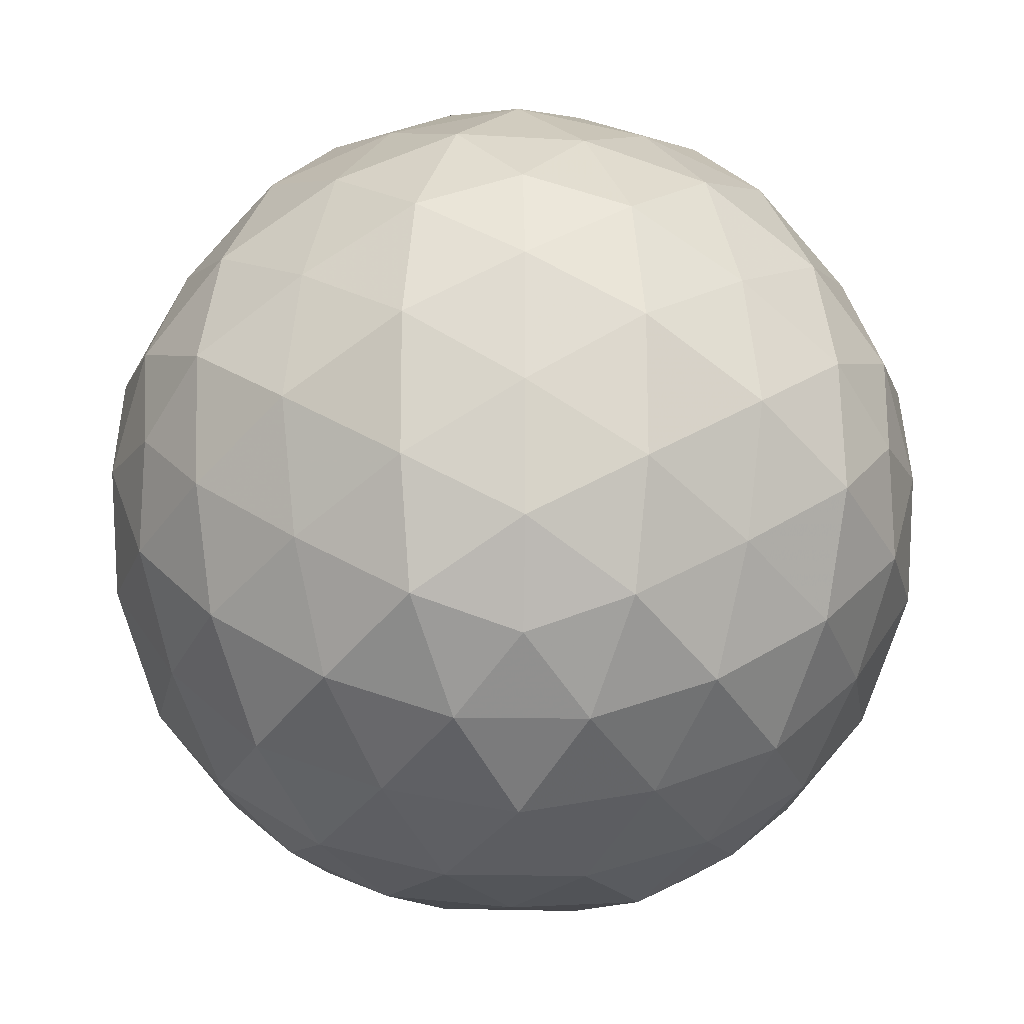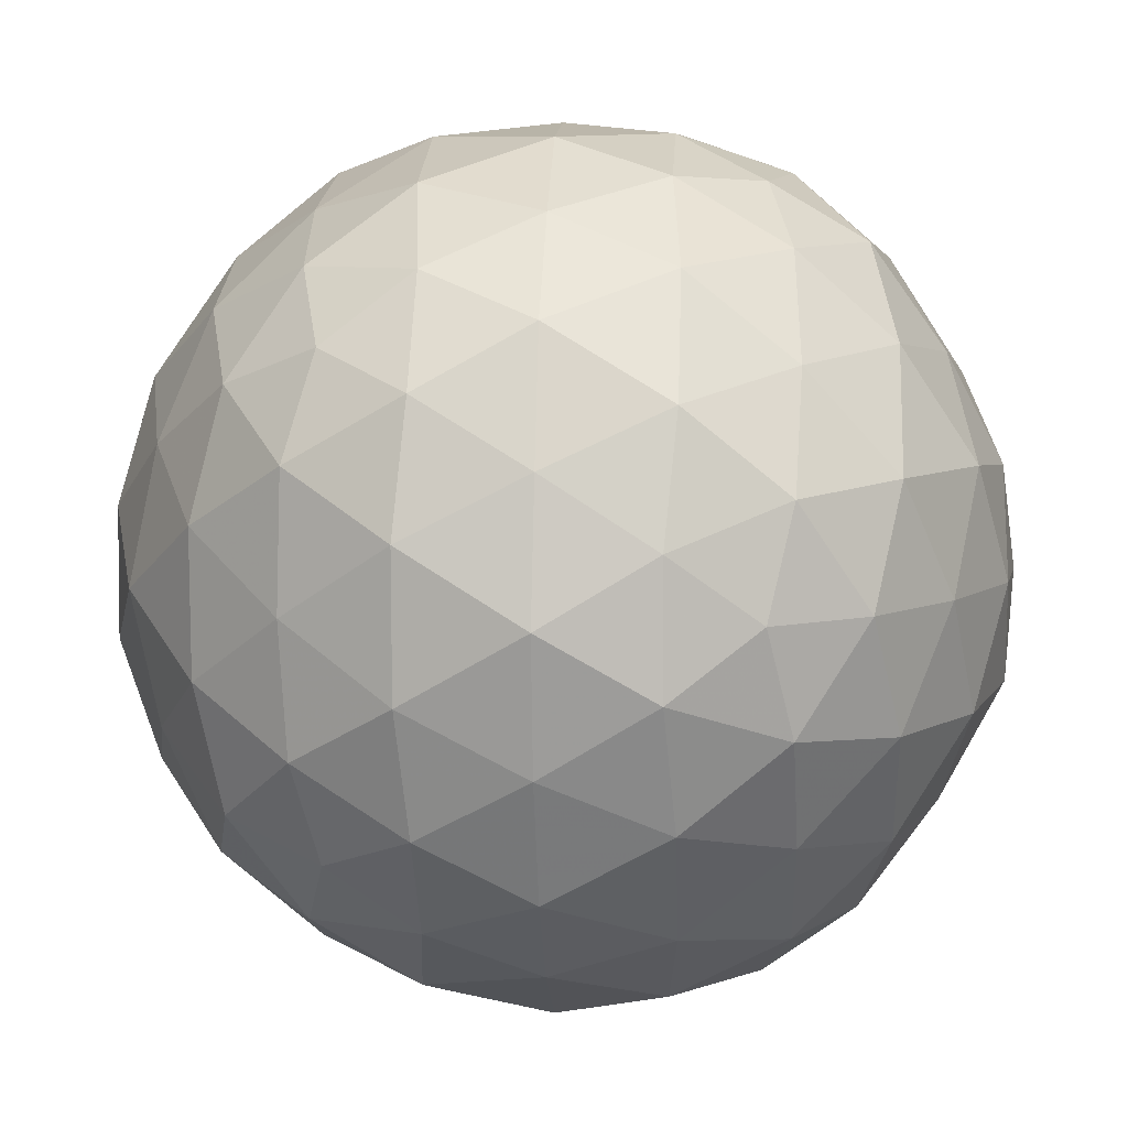
<metadata>
{"format":"obj","ext":"obj","renderer":"f3d","projection":"perspective","resolution":1024,"background":"white","views":[{"elev":-17.0,"azim":88.4,"up":"+Z"},{"elev":7.6,"azim":-144.7,"up":"+Y"}]}
</metadata>
<code>
v 0.7001 7.1e-05 -0.4413
v 0.7003 0.000193 0.3973
v -0.6561 -3e-05 0.3973
v -0.6564 0.000176 -0.4413
v 0.02165 -0.4193 0.6563
v 0.02208 0.4193 0.6561
v 0.02171 0.4193 -0.7003
v 0.02209 -0.4193 -0.7
v -0.3971 -0.6782 -0.02217
v 0.441 -0.6784 -0.0218
v 0.441 0.6782 -0.02217
v -0.397 0.6784 -0.02182
v 0.2552 0.7543 -0.02213
v 0.02374 0.7798 -0.02198
v -0.2111 0.7591 -0.02185
v -0.2112 -0.7543 -0.02213
v 0.02024 -0.7798 -0.02198
v 0.2551 -0.7591 -0.02185
v -0.09441 -0.5384 -0.5878
v -0.2182 -0.6307 -0.4133
v -0.3311 -0.692 -0.2129
v -0.3293 0.6877 -0.2104
v -0.2198 0.6315 -0.4105
v -0.09614 0.5422 -0.5902
v -0.5441 0.1166 -0.5605
v -0.3695 0.2404 -0.6527
v -0.1698 0.3552 -0.7127
v -0.1673 -0.3537 -0.7083
v -0.3667 -0.2419 -0.6536
v -0.5505 -0.1172 -0.5681
v -0.09454 0.5385 0.5439
v -0.2182 0.6308 0.3694
v -0.3311 0.6919 0.1689
v -0.3293 -0.6878 0.1664
v -0.2198 -0.6315 0.3665
v -0.09613 -0.5422 0.5462
v -0.5443 -0.1166 0.5166
v -0.3695 -0.2404 0.6088
v -0.1698 -0.3551 0.6685
v -0.1674 0.3538 0.6644
v -0.3668 0.2419 0.6096
v -0.5502 0.1171 0.524
v -0.5189 0.5711 -0.1398
v -0.6085 0.3914 -0.2623
v -0.6685 0.1919 -0.3772
v -0.6645 0.1894 0.3317
v -0.6098 0.3889 0.2198
v -0.5265 0.5773 0.09643
v -0.7378 0.001341 0.214
v -0.7583 5.7e-05 -0.02037
v -0.7423 0.001399 -0.2578
v -0.5189 -0.5711 0.0958
v -0.6088 -0.3914 0.2184
v -0.6739 -0.1918 0.3349
v -0.6702 -0.1895 -0.3774
v -0.6098 -0.3891 -0.2639
v -0.5265 -0.5773 -0.1405
v 0.3733 0.6878 0.1664
v 0.2638 0.6317 0.3667
v 0.1392 0.5463 0.5507
v 0.1376 -0.5423 0.5482
v 0.2623 -0.6308 0.3694
v 0.3752 -0.692 0.169
v 0.02072 0.236 0.7376
v 0.02199 0.001653 0.7582
v 0.02058 -0.2358 0.7424
v 0.588 0.1166 0.5164
v 0.4134 0.2405 0.6088
v 0.2137 0.3568 0.6739
v 0.2114 -0.3554 0.6701
v 0.4107 -0.2417 0.6096
v 0.5944 -0.117 0.524
v 0.3733 -0.6877 -0.2104
v 0.2638 -0.6316 -0.4107
v 0.1392 -0.5463 -0.5947
v 0.1375 0.5422 -0.5919
v 0.2622 0.6307 -0.4133
v 0.3751 0.692 -0.2129
v 0.2113 0.3538 -0.7088
v 0.4105 0.2419 -0.6536
v 0.5901 0.1181 -0.5641
v 0.02066 -0.236 -0.7815
v 0.02195 -0.00154 -0.8023
v 0.02196 0.2383 -0.7912
v 0.5925 -0.1158 -0.5645
v 0.4134 -0.2405 -0.6529
v 0.2137 -0.3568 -0.7178
v 0.5629 0.5711 0.0958
v 0.6525 0.3914 0.2183
v 0.7125 0.1919 0.3332
v 0.7086 0.1895 -0.3757
v 0.6538 0.3891 -0.2639
v 0.5705 0.5773 -0.1405
v 0.7818 0.001331 -0.258
v 0.8023 4.9e-05 -0.02361
v 0.7863 0.0014 0.2139
v 0.5629 -0.5711 -0.1398
v 0.6528 -0.3914 -0.2624
v 0.7179 -0.1918 -0.3789
v 0.7141 -0.1893 0.3333
v 0.6538 -0.389 0.2199
v 0.5705 -0.5773 0.09656
v 0.1501 -0.7523 -0.2302
v -0.1058 -0.7542 -0.2306
v 0.02198 -0.6767 -0.4384
v -0.1061 0.7523 -0.2301
v 0.1498 0.7542 -0.2306
v 0.02201 0.6767 -0.4384
v 0.1501 0.7523 0.1862
v -0.1058 0.7542 0.1867
v 0.02198 0.6767 0.3944
v -0.1061 -0.7523 0.1862
v 0.1498 -0.7541 0.1866
v 0.02201 -0.6767 0.3944
v -0.3148 -0.465 -0.5661
v -0.4437 -0.5453 -0.3602
v -0.524 -0.3393 -0.489
v -0.4429 0.5441 -0.3588
v -0.316 0.4663 -0.5669
v -0.524 0.3392 -0.489
v -0.1862 -0.1282 -0.7743
v -0.394 -0.000378 -0.6969
v -0.1877 0.1278 -0.7777
v -0.443 0.5441 0.3148
v -0.5233 0.3382 0.4437
v -0.3173 0.467 0.524
v -0.443 -0.5442 0.3148
v -0.316 -0.4663 0.5229
v -0.524 -0.3393 0.4451
v -0.1862 0.1281 0.7303
v -0.394 0.000365 0.653
v -0.1877 -0.1278 0.7337
v -0.6511 0.4155 -0.02202
v -0.7319 0.2092 -0.1501
v -0.7337 0.2097 0.1058
v -0.6511 -0.4155 -0.02196
v -0.7319 -0.2092 0.1061
v -0.7337 -0.2097 -0.1497
v 0.4869 0.5442 0.3148
v 0.3599 0.4663 0.5229
v 0.568 0.3393 0.4451
v 0.5661 -0.3368 0.443
v 0.3602 -0.4657 0.5233
v 0.489 -0.546 0.3173
v 0.4375 2e-06 0.6511
v 0.2312 0.1281 0.7319
v 0.2317 -0.1278 0.7337
v 0.4869 -0.5441 -0.3588
v 0.3599 -0.4663 -0.5669
v 0.568 -0.3393 -0.489
v 0.3588 0.465 -0.5661
v 0.4877 0.5453 -0.3601
v 0.568 0.3393 -0.489
v 0.2301 -0.1281 -0.7743
v 0.2307 0.1278 -0.7761
v 0.4384 -6e-06 -0.6987
v 0.6951 0.4155 -0.02196
v 0.7759 0.2092 0.1061
v 0.7777 0.2097 -0.1497
v 0.6951 -0.4155 -0.02202
v 0.7759 -0.2092 -0.1501
v 0.7777 -0.2097 0.1058
f 2 100 96
f 1 91 94
f 1 85 81
f 1 81 91
f 1 99 85
f 5 70 66
f 10 102 63
f 2 90 67
f 4 55 51
f 3 46 49
f 5 66 39
f 3 54 37
f 6 31 40
f 7 84 27
f 4 45 25
f 4 30 55
f 5 36 61
f 6 60 31
f 7 24 76
f 8 75 19
f 21 16 9
f 18 73 10
f 18 103 73
f 17 103 18
f 17 104 103
f 16 104 17
f 21 104 16
f 20 104 21
f 103 74 73
f 103 105 74
f 104 105 103
f 20 105 104
f 19 105 20
f 105 75 74
f 19 75 105
f 78 13 11
f 15 22 12
f 15 106 22
f 14 106 15
f 14 107 106
f 13 107 14
f 78 107 13
f 77 107 78
f 106 23 22
f 106 108 23
f 107 108 106
f 77 108 107
f 76 108 77
f 108 24 23
f 76 24 108
f 33 15 12
f 13 58 11
f 13 109 58
f 14 109 13
f 14 110 109
f 15 110 14
f 33 110 15
f 32 110 33
f 109 59 58
f 109 111 59
f 110 111 109
f 32 111 110
f 31 111 32
f 111 60 59
f 31 60 111
f 63 18 10
f 16 34 9
f 16 112 34
f 17 112 16
f 17 113 112
f 18 113 17
f 63 113 18
f 62 113 63
f 112 35 34
f 112 114 35
f 113 114 112
f 62 114 113
f 61 114 62
f 114 36 35
f 61 36 114
f 57 21 9
f 19 28 8
f 19 115 28
f 20 115 19
f 20 116 115
f 21 116 20
f 57 116 21
f 56 116 57
f 115 29 28
f 115 117 29
f 116 117 115
f 56 117 116
f 55 117 56
f 117 30 29
f 55 30 117
f 27 24 7
f 22 43 12
f 22 118 43
f 23 118 22
f 23 119 118
f 24 119 23
f 27 119 24
f 26 119 27
f 118 44 43
f 118 120 44
f 119 120 118
f 26 120 119
f 25 120 26
f 120 45 44
f 25 45 120
f 25 30 4
f 28 82 8
f 28 121 82
f 29 121 28
f 29 122 121
f 30 122 29
f 25 122 30
f 26 122 25
f 121 83 82
f 121 123 83
f 122 123 121
f 26 123 122
f 27 123 26
f 123 84 83
f 27 84 123
f 42 46 3
f 48 33 12
f 48 124 33
f 47 124 48
f 47 125 124
f 46 125 47
f 42 125 46
f 41 125 42
f 124 32 33
f 124 126 32
f 125 126 124
f 41 126 125
f 40 126 41
f 126 31 32
f 40 31 126
f 39 36 5
f 34 52 9
f 34 127 52
f 35 127 34
f 35 128 127
f 36 128 35
f 39 128 36
f 38 128 39
f 127 53 52
f 127 129 53
f 128 129 127
f 38 129 128
f 37 129 38
f 129 54 53
f 37 54 129
f 37 42 3
f 40 64 6
f 40 130 64
f 41 130 40
f 41 131 130
f 42 131 41
f 37 131 42
f 38 131 37
f 130 65 64
f 130 132 65
f 131 132 130
f 38 132 131
f 39 132 38
f 132 66 65
f 39 66 132
f 51 45 4
f 43 48 12
f 43 133 48
f 44 133 43
f 44 134 133
f 45 134 44
f 51 134 45
f 50 134 51
f 133 47 48
f 133 135 47
f 134 135 133
f 50 135 134
f 49 135 50
f 135 46 47
f 49 46 135
f 49 54 3
f 52 57 9
f 52 136 57
f 53 136 52
f 53 137 136
f 54 137 53
f 49 137 54
f 50 137 49
f 136 56 57
f 136 138 56
f 137 138 136
f 50 138 137
f 51 138 50
f 138 55 56
f 51 55 138
f 69 60 6
f 58 88 11
f 58 139 88
f 59 139 58
f 59 140 139
f 60 140 59
f 69 140 60
f 68 140 69
f 139 89 88
f 139 141 89
f 140 141 139
f 68 141 140
f 67 141 68
f 141 90 89
f 67 90 141
f 61 70 5
f 72 100 2
f 72 142 100
f 71 142 72
f 71 143 142
f 70 143 71
f 61 143 70
f 62 143 61
f 142 101 100
f 142 144 101
f 143 144 142
f 62 144 143
f 63 144 62
f 144 102 101
f 63 102 144
f 64 69 6
f 67 72 2
f 67 145 72
f 68 145 67
f 68 146 145
f 69 146 68
f 64 146 69
f 65 146 64
f 145 71 72
f 145 147 71
f 146 147 145
f 65 147 146
f 66 147 65
f 147 70 71
f 66 70 147
f 87 75 8
f 73 97 10
f 73 148 97
f 74 148 73
f 74 149 148
f 75 149 74
f 87 149 75
f 86 149 87
f 148 98 97
f 148 150 98
f 149 150 148
f 86 150 149
f 85 150 86
f 150 99 98
f 85 99 150
f 93 78 11
f 76 79 7
f 76 151 79
f 77 151 76
f 77 152 151
f 78 152 77
f 93 152 78
f 92 152 93
f 151 80 79
f 151 153 80
f 152 153 151
f 92 153 152
f 91 153 92
f 153 81 80
f 91 81 153
f 79 84 7
f 82 87 8
f 82 154 87
f 83 154 82
f 83 155 154
f 84 155 83
f 79 155 84
f 80 155 79
f 154 86 87
f 154 156 86
f 155 156 154
f 80 156 155
f 81 156 80
f 156 85 86
f 81 85 156
f 96 90 2
f 88 93 11
f 88 157 93
f 89 157 88
f 89 158 157
f 90 158 89
f 96 158 90
f 95 158 96
f 157 92 93
f 157 159 92
f 158 159 157
f 95 159 158
f 94 159 95
f 159 91 92
f 94 91 159
f 94 99 1
f 97 102 10
f 97 160 102
f 98 160 97
f 98 161 160
f 99 161 98
f 94 161 99
f 95 161 94
f 160 101 102
f 160 162 101
f 161 162 160
f 95 162 161
f 96 162 95
f 162 100 101
f 96 100 162
v 0.7001 7.1e-05 -0.4413
v 0.7003 0.000193 0.3973
v -0.6561 -3e-05 0.3973
v -0.6564 0.000176 -0.4413
v 0.02165 -0.4193 0.6563
v 0.02208 0.4193 0.6561
v 0.02171 0.4193 -0.7003
v 0.02209 -0.4193 -0.7
v -0.3971 -0.6782 -0.02217
v 0.441 -0.6784 -0.0218
v 0.441 0.6782 -0.02217
v -0.397 0.6784 -0.02182
v 0.2552 0.7543 -0.02213
v 0.02374 0.7798 -0.02198
v -0.2111 0.7591 -0.02185
v -0.2112 -0.7543 -0.02213
v 0.02024 -0.7798 -0.02198
v 0.2551 -0.7591 -0.02185
v -0.09441 -0.5384 -0.5878
v -0.2182 -0.6307 -0.4133
v -0.3311 -0.692 -0.2129
v -0.3293 0.6877 -0.2104
v -0.2198 0.6315 -0.4105
v -0.09614 0.5422 -0.5902
v -0.5441 0.1166 -0.5605
v -0.3695 0.2404 -0.6527
v -0.1698 0.3552 -0.7127
v -0.1673 -0.3537 -0.7083
v -0.3667 -0.2419 -0.6536
v -0.5505 -0.1172 -0.5681
v -0.09454 0.5385 0.5439
v -0.2182 0.6308 0.3694
v -0.3311 0.6919 0.1689
v -0.3293 -0.6878 0.1664
v -0.2198 -0.6315 0.3665
v -0.09613 -0.5422 0.5462
v -0.5443 -0.1166 0.5166
v -0.3695 -0.2404 0.6088
v -0.1698 -0.3551 0.6685
v -0.1674 0.3538 0.6644
v -0.3668 0.2419 0.6096
v -0.5502 0.1171 0.524
v -0.5189 0.5711 -0.1398
v -0.6085 0.3914 -0.2623
v -0.6685 0.1919 -0.3772
v -0.6645 0.1894 0.3317
v -0.6098 0.3889 0.2198
v -0.5265 0.5773 0.09643
v -0.7378 0.001341 0.214
v -0.7583 5.7e-05 -0.02037
v -0.7423 0.001399 -0.2578
v -0.5189 -0.5711 0.0958
v -0.6088 -0.3914 0.2184
v -0.6739 -0.1918 0.3349
v -0.6702 -0.1895 -0.3774
v -0.6098 -0.3891 -0.2639
v -0.5265 -0.5773 -0.1405
v 0.3733 0.6878 0.1664
v 0.2638 0.6317 0.3667
v 0.1392 0.5463 0.5507
v 0.1376 -0.5423 0.5482
v 0.2623 -0.6308 0.3694
v 0.3752 -0.692 0.169
v 0.02072 0.236 0.7376
v 0.02199 0.001653 0.7582
v 0.02058 -0.2358 0.7424
v 0.588 0.1166 0.5164
v 0.4134 0.2405 0.6088
v 0.2137 0.3568 0.6739
v 0.2114 -0.3554 0.6701
v 0.4107 -0.2417 0.6096
v 0.5944 -0.117 0.524
v 0.3733 -0.6877 -0.2104
v 0.2638 -0.6316 -0.4107
v 0.1392 -0.5463 -0.5947
v 0.1375 0.5422 -0.5919
v 0.2622 0.6307 -0.4133
v 0.3751 0.692 -0.2129
v 0.2113 0.3538 -0.7088
v 0.4105 0.2419 -0.6536
v 0.5901 0.1181 -0.5641
v 0.02066 -0.236 -0.7815
v 0.02195 -0.00154 -0.8023
v 0.02196 0.2383 -0.7912
v 0.5925 -0.1158 -0.5645
v 0.4134 -0.2405 -0.6529
v 0.2137 -0.3568 -0.7178
v 0.5629 0.5711 0.0958
v 0.6525 0.3914 0.2183
v 0.7125 0.1919 0.3332
v 0.7086 0.1895 -0.3757
v 0.6538 0.3891 -0.2639
v 0.5705 0.5773 -0.1405
v 0.7818 0.001331 -0.258
v 0.8023 4.9e-05 -0.02361
v 0.7863 0.0014 0.2139
v 0.5629 -0.5711 -0.1398
v 0.6528 -0.3914 -0.2624
v 0.7179 -0.1918 -0.3789
v 0.7141 -0.1893 0.3333
v 0.6538 -0.389 0.2199
v 0.5705 -0.5773 0.09656
v 0.1501 -0.7523 -0.2302
v -0.1058 -0.7542 -0.2306
v 0.02198 -0.6767 -0.4384
v -0.1061 0.7523 -0.2301
v 0.1498 0.7542 -0.2306
v 0.02201 0.6767 -0.4384
v 0.1501 0.7523 0.1862
v -0.1058 0.7542 0.1867
v 0.02198 0.6767 0.3944
v -0.1061 -0.7523 0.1862
v 0.1498 -0.7541 0.1866
v 0.02201 -0.6767 0.3944
v -0.3148 -0.465 -0.5661
v -0.4437 -0.5453 -0.3602
v -0.524 -0.3393 -0.489
v -0.4429 0.5441 -0.3588
v -0.316 0.4663 -0.5669
v -0.524 0.3392 -0.489
v -0.1862 -0.1282 -0.7743
v -0.394 -0.000378 -0.6969
v -0.1877 0.1278 -0.7777
v -0.443 0.5441 0.3148
v -0.5233 0.3382 0.4437
v -0.3173 0.467 0.524
v -0.443 -0.5442 0.3148
v -0.316 -0.4663 0.5229
v -0.524 -0.3393 0.4451
v -0.1862 0.1281 0.7303
v -0.394 0.000365 0.653
v -0.1877 -0.1278 0.7337
v -0.6511 0.4155 -0.02202
v -0.7319 0.2092 -0.1501
v -0.7337 0.2097 0.1058
v -0.6511 -0.4155 -0.02196
v -0.7319 -0.2092 0.1061
v -0.7337 -0.2097 -0.1497
v 0.4869 0.5442 0.3148
v 0.3599 0.4663 0.5229
v 0.568 0.3393 0.4451
v 0.5661 -0.3368 0.443
v 0.3602 -0.4657 0.5233
v 0.489 -0.546 0.3173
v 0.4375 2e-06 0.6511
v 0.2312 0.1281 0.7319
v 0.2317 -0.1278 0.7337
v 0.4869 -0.5441 -0.3588
v 0.3599 -0.4663 -0.5669
v 0.568 -0.3393 -0.489
v 0.3588 0.465 -0.5661
v 0.4877 0.5453 -0.3601
v 0.568 0.3393 -0.489
v 0.2301 -0.1281 -0.7743
v 0.2307 0.1278 -0.7761
v 0.4384 -6e-06 -0.6987
v 0.6951 0.4155 -0.02196
v 0.7759 0.2092 0.1061
v 0.7777 0.2097 -0.1497
v 0.6951 -0.4155 -0.02202
v 0.7759 -0.2092 -0.1501
v 0.7777 -0.2097 0.1058
f 164 262 258
f 163 253 256
f 163 247 243
f 163 243 253
f 163 261 247
f 167 232 228
f 172 264 225
f 164 252 229
f 166 217 213
f 165 208 211
f 167 228 201
f 165 216 199
f 168 193 202
f 169 246 189
f 166 207 187
f 166 192 217
f 167 198 223
f 168 222 193
f 169 186 238
f 170 237 181
f 183 178 171
f 180 235 172
f 180 265 235
f 179 265 180
f 179 266 265
f 178 266 179
f 183 266 178
f 182 266 183
f 265 236 235
f 265 267 236
f 266 267 265
f 182 267 266
f 181 267 182
f 267 237 236
f 181 237 267
f 240 175 173
f 177 184 174
f 177 268 184
f 176 268 177
f 176 269 268
f 175 269 176
f 240 269 175
f 239 269 240
f 268 185 184
f 268 270 185
f 269 270 268
f 239 270 269
f 238 270 239
f 270 186 185
f 238 186 270
f 195 177 174
f 175 220 173
f 175 271 220
f 176 271 175
f 176 272 271
f 177 272 176
f 195 272 177
f 194 272 195
f 271 221 220
f 271 273 221
f 272 273 271
f 194 273 272
f 193 273 194
f 273 222 221
f 193 222 273
f 225 180 172
f 178 196 171
f 178 274 196
f 179 274 178
f 179 275 274
f 180 275 179
f 225 275 180
f 224 275 225
f 274 197 196
f 274 276 197
f 275 276 274
f 224 276 275
f 223 276 224
f 276 198 197
f 223 198 276
f 219 183 171
f 181 190 170
f 181 277 190
f 182 277 181
f 182 278 277
f 183 278 182
f 219 278 183
f 218 278 219
f 277 191 190
f 277 279 191
f 278 279 277
f 218 279 278
f 217 279 218
f 279 192 191
f 217 192 279
f 189 186 169
f 184 205 174
f 184 280 205
f 185 280 184
f 185 281 280
f 186 281 185
f 189 281 186
f 188 281 189
f 280 206 205
f 280 282 206
f 281 282 280
f 188 282 281
f 187 282 188
f 282 207 206
f 187 207 282
f 187 192 166
f 190 244 170
f 190 283 244
f 191 283 190
f 191 284 283
f 192 284 191
f 187 284 192
f 188 284 187
f 283 245 244
f 283 285 245
f 284 285 283
f 188 285 284
f 189 285 188
f 285 246 245
f 189 246 285
f 204 208 165
f 210 195 174
f 210 286 195
f 209 286 210
f 209 287 286
f 208 287 209
f 204 287 208
f 203 287 204
f 286 194 195
f 286 288 194
f 287 288 286
f 203 288 287
f 202 288 203
f 288 193 194
f 202 193 288
f 201 198 167
f 196 214 171
f 196 289 214
f 197 289 196
f 197 290 289
f 198 290 197
f 201 290 198
f 200 290 201
f 289 215 214
f 289 291 215
f 290 291 289
f 200 291 290
f 199 291 200
f 291 216 215
f 199 216 291
f 199 204 165
f 202 226 168
f 202 292 226
f 203 292 202
f 203 293 292
f 204 293 203
f 199 293 204
f 200 293 199
f 292 227 226
f 292 294 227
f 293 294 292
f 200 294 293
f 201 294 200
f 294 228 227
f 201 228 294
f 213 207 166
f 205 210 174
f 205 295 210
f 206 295 205
f 206 296 295
f 207 296 206
f 213 296 207
f 212 296 213
f 295 209 210
f 295 297 209
f 296 297 295
f 212 297 296
f 211 297 212
f 297 208 209
f 211 208 297
f 211 216 165
f 214 219 171
f 214 298 219
f 215 298 214
f 215 299 298
f 216 299 215
f 211 299 216
f 212 299 211
f 298 218 219
f 298 300 218
f 299 300 298
f 212 300 299
f 213 300 212
f 300 217 218
f 213 217 300
f 231 222 168
f 220 250 173
f 220 301 250
f 221 301 220
f 221 302 301
f 222 302 221
f 231 302 222
f 230 302 231
f 301 251 250
f 301 303 251
f 302 303 301
f 230 303 302
f 229 303 230
f 303 252 251
f 229 252 303
f 223 232 167
f 234 262 164
f 234 304 262
f 233 304 234
f 233 305 304
f 232 305 233
f 223 305 232
f 224 305 223
f 304 263 262
f 304 306 263
f 305 306 304
f 224 306 305
f 225 306 224
f 306 264 263
f 225 264 306
f 226 231 168
f 229 234 164
f 229 307 234
f 230 307 229
f 230 308 307
f 231 308 230
f 226 308 231
f 227 308 226
f 307 233 234
f 307 309 233
f 308 309 307
f 227 309 308
f 228 309 227
f 309 232 233
f 228 232 309
f 249 237 170
f 235 259 172
f 235 310 259
f 236 310 235
f 236 311 310
f 237 311 236
f 249 311 237
f 248 311 249
f 310 260 259
f 310 312 260
f 311 312 310
f 248 312 311
f 247 312 248
f 312 261 260
f 247 261 312
f 255 240 173
f 238 241 169
f 238 313 241
f 239 313 238
f 239 314 313
f 240 314 239
f 255 314 240
f 254 314 255
f 313 242 241
f 313 315 242
f 314 315 313
f 254 315 314
f 253 315 254
f 315 243 242
f 253 243 315
f 241 246 169
f 244 249 170
f 244 316 249
f 245 316 244
f 245 317 316
f 246 317 245
f 241 317 246
f 242 317 241
f 316 248 249
f 316 318 248
f 317 318 316
f 242 318 317
f 243 318 242
f 318 247 248
f 243 247 318
f 258 252 164
f 250 255 173
f 250 319 255
f 251 319 250
f 251 320 319
f 252 320 251
f 258 320 252
f 257 320 258
f 319 254 255
f 319 321 254
f 320 321 319
f 257 321 320
f 256 321 257
f 321 253 254
f 256 253 321
f 256 261 163
f 259 264 172
f 259 322 264
f 260 322 259
f 260 323 322
f 261 323 260
f 256 323 261
f 257 323 256
f 322 263 264
f 322 324 263
f 323 324 322
f 257 324 323
f 258 324 257
f 324 262 263
f 258 262 324

</code>
